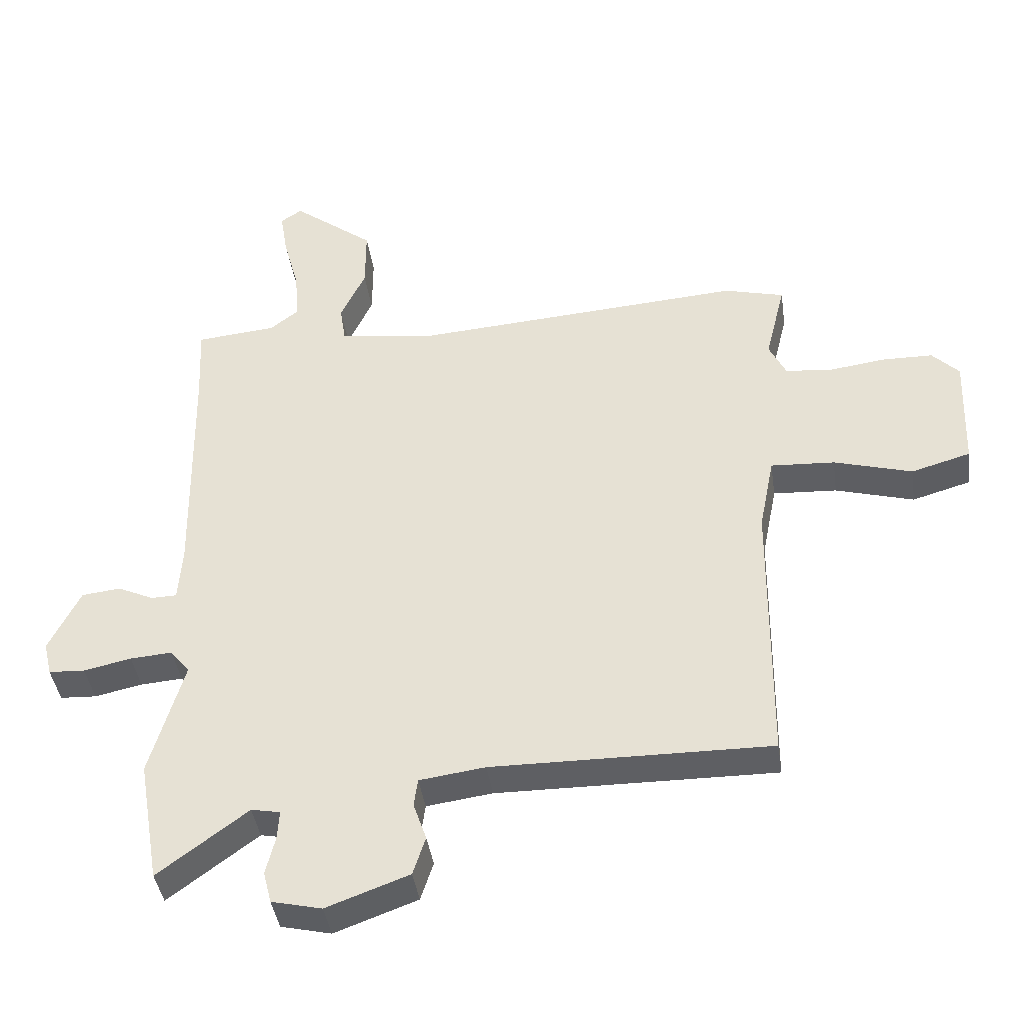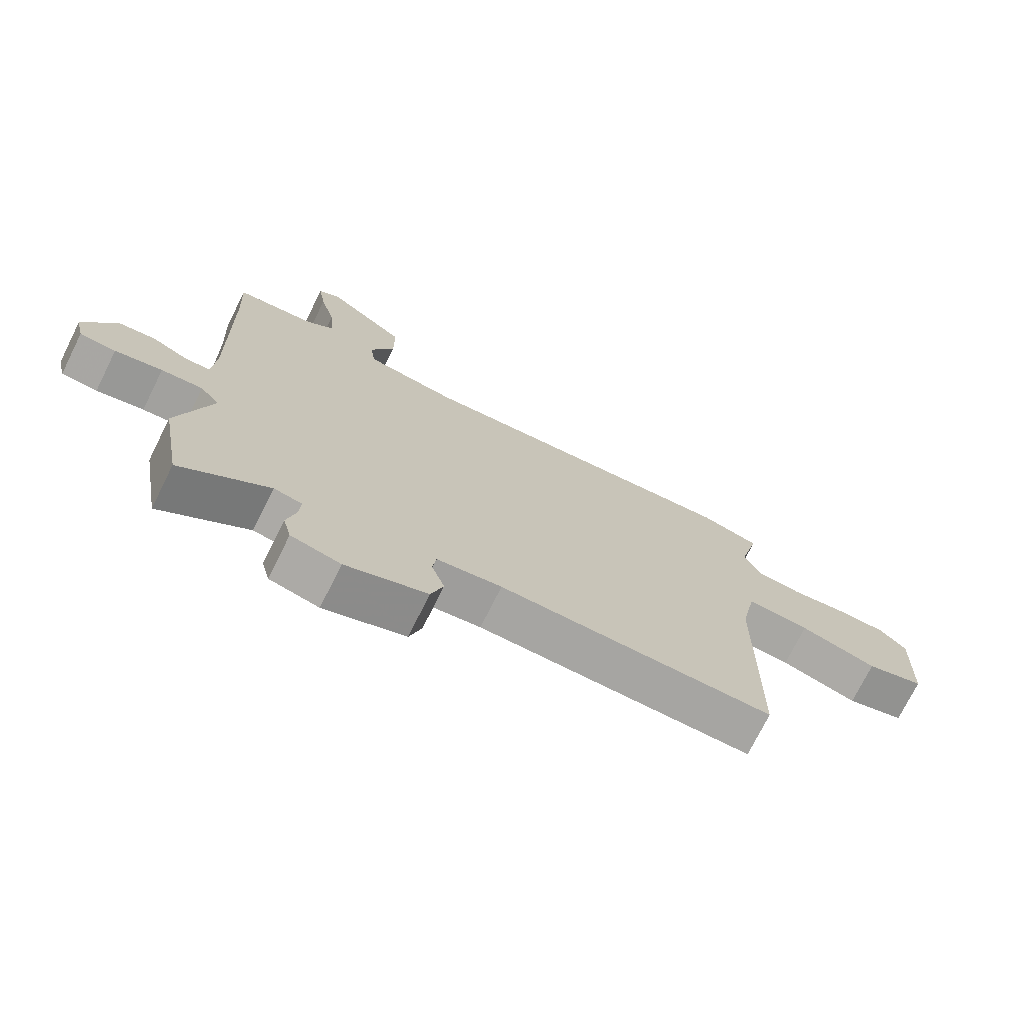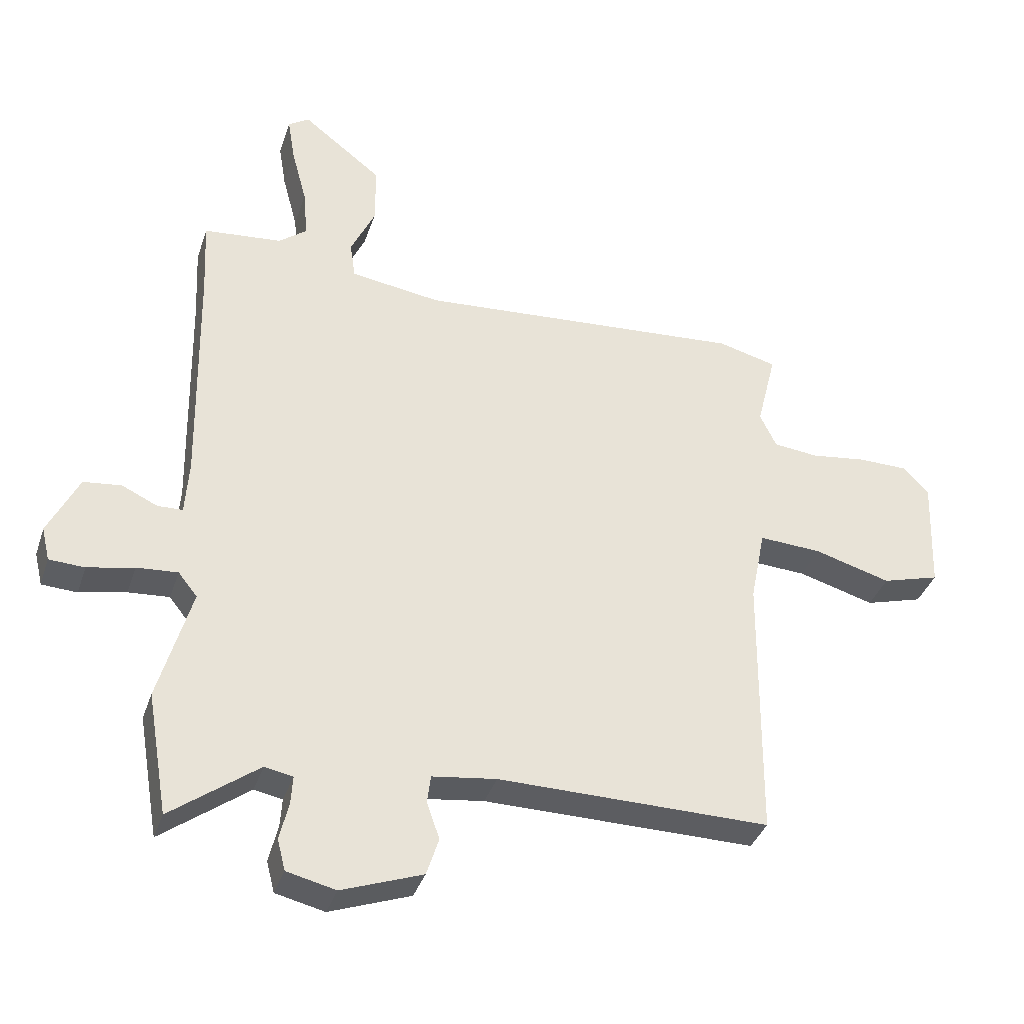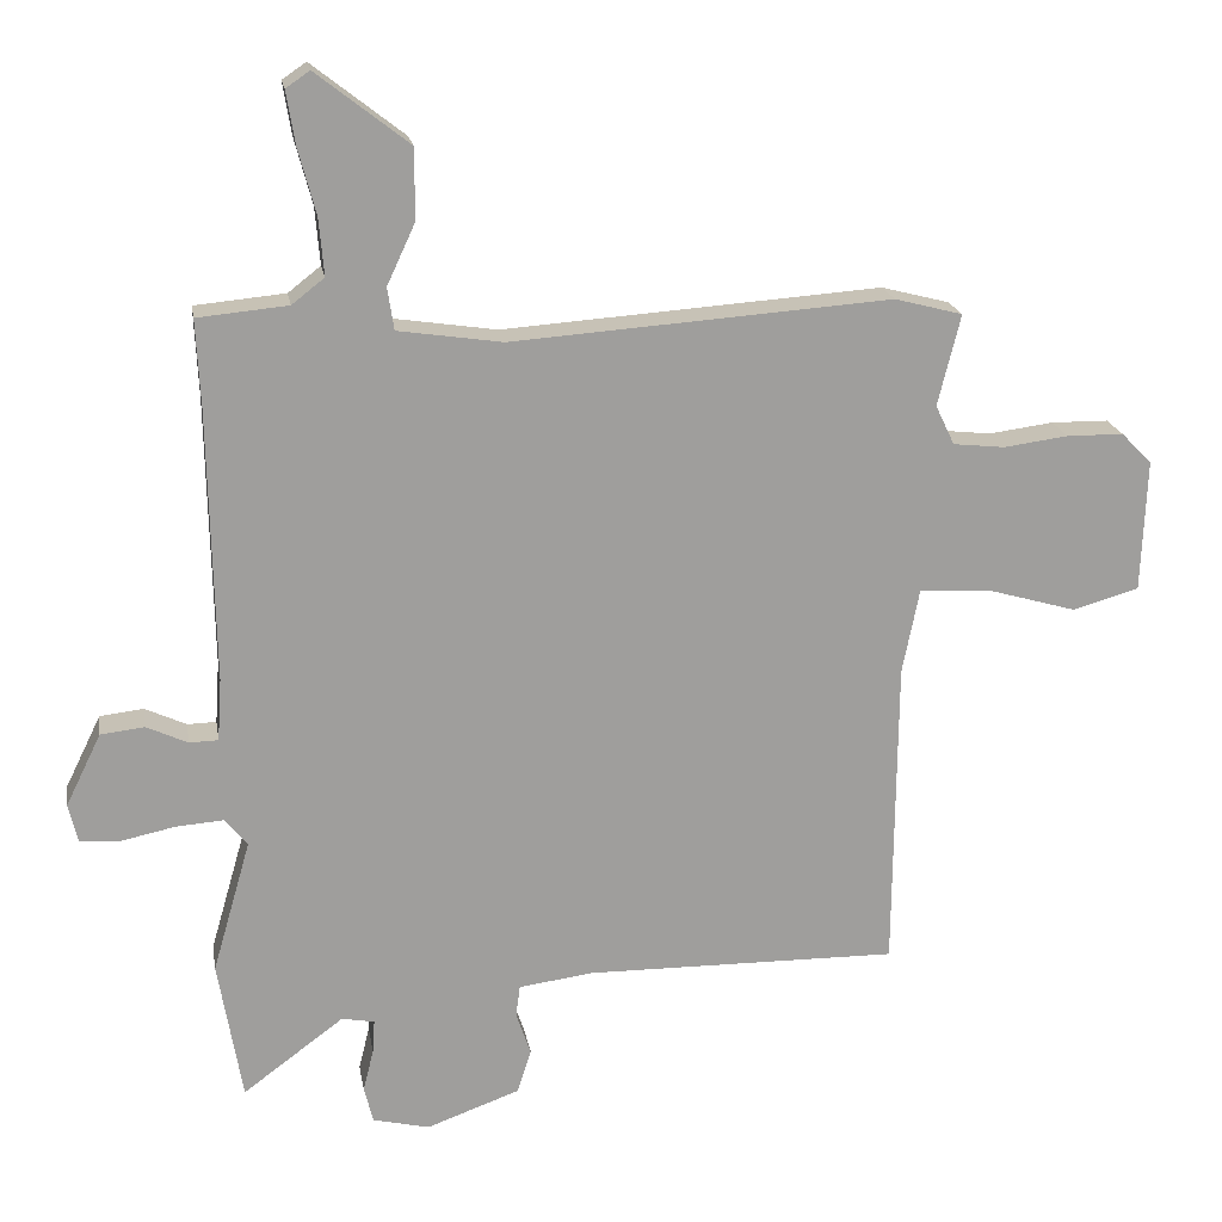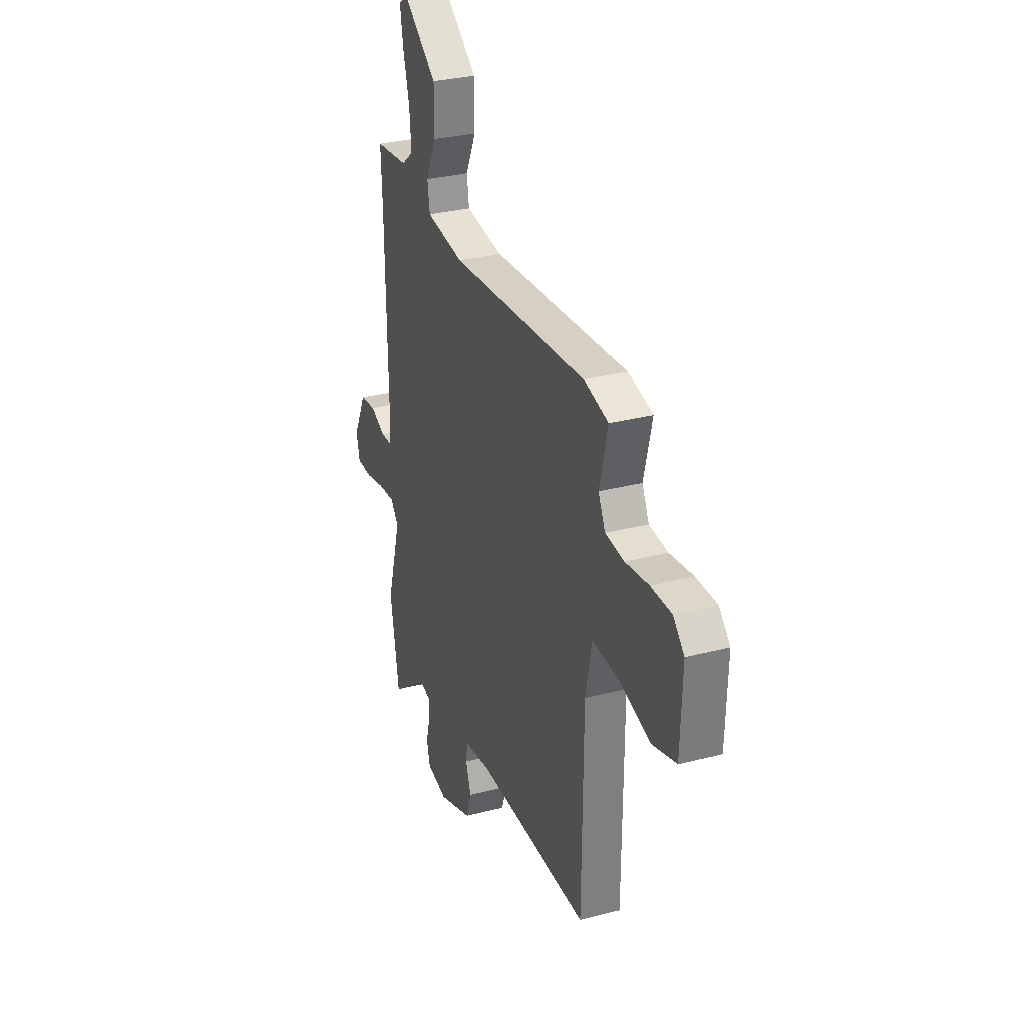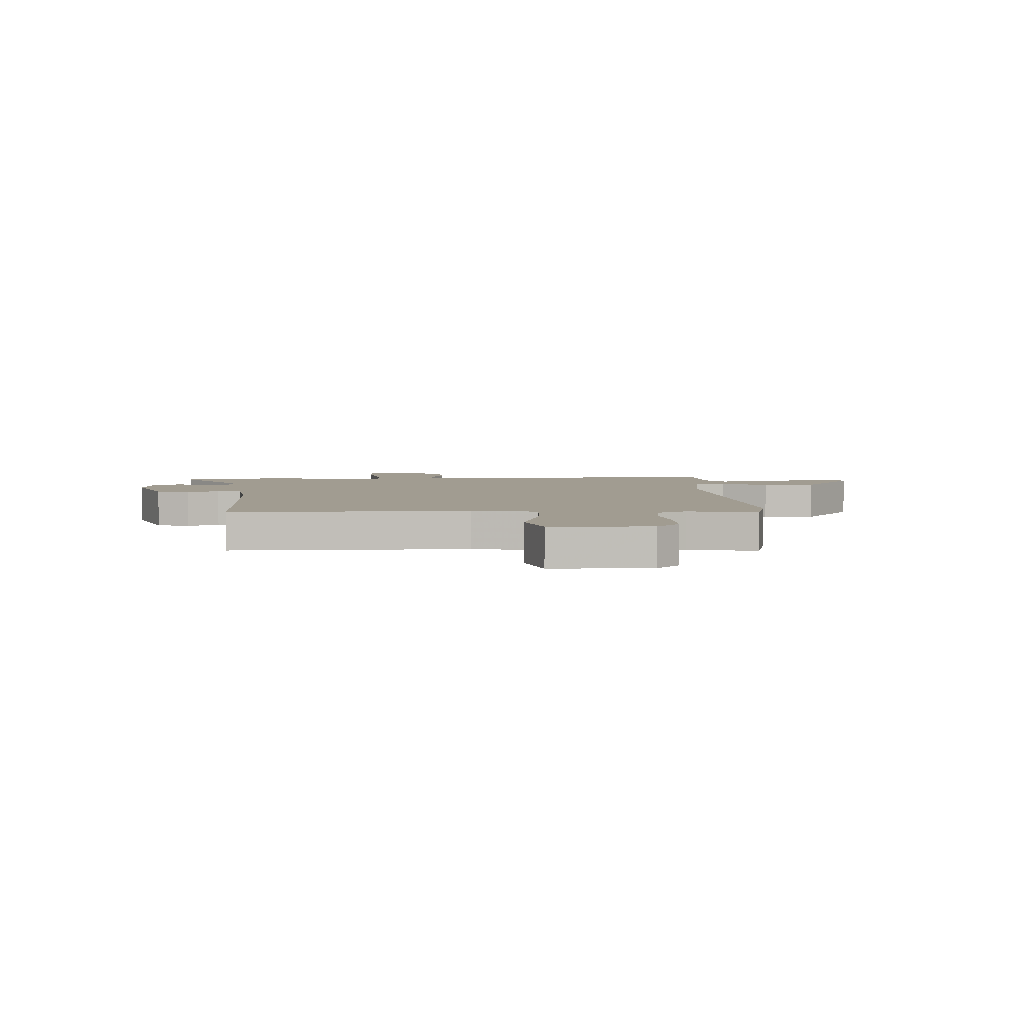
<metadata>
{"format":"obj","ext":"obj","renderer":"f3d","projection":"perspective","resolution":1024,"background":"white","views":[{"elev":-41.2,"azim":-171.9,"up":"+Z"},{"elev":-73.5,"azim":153.5,"up":"+Z"},{"elev":-36.7,"azim":162.6,"up":"+Z"},{"elev":19.4,"azim":170.5,"up":"+Z"},{"elev":30.1,"azim":-110.8,"up":"+Z"},{"elev":4.5,"azim":-93.9,"up":"+Y"}]}
</metadata>
<code>
v -0.543 0.07 0.489
v -0.447 0.07 0.514
v 0.089 0.07 0.476
v 0.237 0.07 0.498
v 0.246 0.07 0.558
v 0.206 0.07 0.644
v 0.206 0.07 0.744
v 0.337 0.07 0.846
v 0.371 0.07 0.823
v 0.359 0.07 0.749
v 0.334 0.07 0.655
v 0.327 0.07 0.574
v 0.373 0.07 0.538
v 0.501 0.07 0.526
v 0.495 0.07 0.4
v 0.488 0.07 0.018
v 0.494 0.07 -0.071
v 0.535 0.07 -0.072
v 0.593 0.07 -0.045
v 0.655 0.07 -0.052
v 0.705 0.07 -0.154
v 0.692 0.07 -0.209
v 0.634 0.07 -0.212
v 0.558 0.07 -0.196
v 0.491 0.07 -0.191
v 0.46 0.07 -0.23
v 0.514 0.07 -0.418
v 0.48 0.07 -0.618
v 0.337 0.07 -0.512
v 0.291 0.07 -0.521
v 0.294 0.07 -0.568
v 0.309 0.07 -0.629
v 0.296 0.07 -0.68
v 0.216 0.07 -0.699
v 0.084 0.07 -0.651
v 0.064 0.07 -0.589
v 0.085 0.07 -0.528
v 0.079 0.07 -0.483
v -0.026 0.07 -0.469
v -0.47 0.07 -0.474
v -0.474 0.07 -0.03
v -0.498 0.07 0.091
v -0.6 0.07 0.085
v -0.725 0.07 0.049
v -0.819 0.07 0.076
v -0.826 0.07 0.263
v -0.783 0.07 0.307
v -0.702 0.07 0.308
v -0.611 0.07 0.296
v -0.538 0.07 0.304
v -0.511 0.07 0.36
v -0.543 0 0.489
v -0.447 0 0.514
v 0.089 0 0.476
v 0.237 0 0.498
v 0.246 0 0.558
v 0.206 0 0.644
v 0.206 0 0.744
v 0.337 0 0.846
v 0.371 0 0.823
v 0.359 0 0.749
v 0.334 0 0.655
v 0.327 0 0.574
v 0.373 0 0.538
v 0.501 0 0.526
v 0.495 0 0.4
v 0.488 0 0.018
v 0.494 0 -0.071
v 0.535 0 -0.072
v 0.593 0 -0.045
v 0.655 0 -0.052
v 0.705 0 -0.154
v 0.692 0 -0.209
v 0.634 0 -0.212
v 0.558 0 -0.196
v 0.491 0 -0.191
v 0.46 0 -0.23
v 0.514 0 -0.418
v 0.48 0 -0.618
v 0.337 0 -0.512
v 0.291 0 -0.521
v 0.294 0 -0.568
v 0.309 0 -0.629
v 0.296 0 -0.68
v 0.216 0 -0.699
v 0.084 0 -0.651
v 0.064 0 -0.589
v 0.085 0 -0.528
v 0.079 0 -0.483
v -0.026 0 -0.469
v -0.47 0 -0.474
v -0.474 0 -0.03
v -0.498 0 0.091
v -0.6 0 0.085
v -0.725 0 0.049
v -0.819 0 0.076
v -0.826 0 0.263
v -0.783 0 0.307
v -0.702 0 0.308
v -0.611 0 0.296
v -0.538 0 0.304
v -0.511 0 0.36
f 46 47 48 49
f 46 49 50
f 43 44 45 46
f 42 43 46 50
f 41 42 50 51
f 39 40 41
f 38 39 41 51
f 34 35 36 37
f 34 37 38
f 31 32 33 34
f 30 31 34 38
f 29 30 38 51
f 26 27 28 29
f 21 22 23 24
f 21 24 25
f 18 19 20 21
f 17 18 21 25
f 16 17 25 26
f 13 14 15
f 12 13 15 16
f 8 9 10 11
f 8 11 12
f 5 6 7 8
f 4 5 8 12
f 51 1 2 3
f 51 3 4
f 29 51 4
f 16 26 29
f 4 12 16 29
f 100 99 98 97
f 101 100 97
f 97 96 95 94
f 101 97 94 93
f 102 101 93 92
f 92 91 90
f 102 92 90 89
f 88 87 86 85
f 89 88 85
f 85 84 83 82
f 89 85 82 81
f 102 89 81 80
f 80 79 78 77
f 75 74 73 72
f 76 75 72
f 72 71 70 69
f 76 72 69 68
f 77 76 68 67
f 66 65 64
f 67 66 64 63
f 62 61 60 59
f 63 62 59
f 59 58 57 56
f 63 59 56 55
f 54 53 52 102
f 55 54 102
f 55 102 80
f 80 77 67
f 80 67 63 55
f 1 52 53 2
f 2 53 54 3
f 3 54 55 4
f 4 55 56 5
f 5 56 57 6
f 6 57 58 7
f 7 58 59 8
f 8 59 60 9
f 9 60 61 10
f 10 61 62 11
f 11 62 63 12
f 12 63 64 13
f 13 64 65 14
f 14 65 66 15
f 15 66 67 16
f 16 67 68 17
f 17 68 69 18
f 18 69 70 19
f 19 70 71 20
f 20 71 72 21
f 21 72 73 22
f 22 73 74 23
f 23 74 75 24
f 24 75 76 25
f 25 76 77 26
f 26 77 78 27
f 27 78 79 28
f 28 79 80 29
f 29 80 81 30
f 30 81 82 31
f 31 82 83 32
f 32 83 84 33
f 33 84 85 34
f 34 85 86 35
f 35 86 87 36
f 36 87 88 37
f 37 88 89 38
f 38 89 90 39
f 39 90 91 40
f 40 91 92 41
f 41 92 93 42
f 42 93 94 43
f 43 94 95 44
f 44 95 96 45
f 45 96 97 46
f 46 97 98 47
f 47 98 99 48
f 48 99 100 49
f 49 100 101 50
f 50 101 102 51
f 51 102 52 1

</code>
